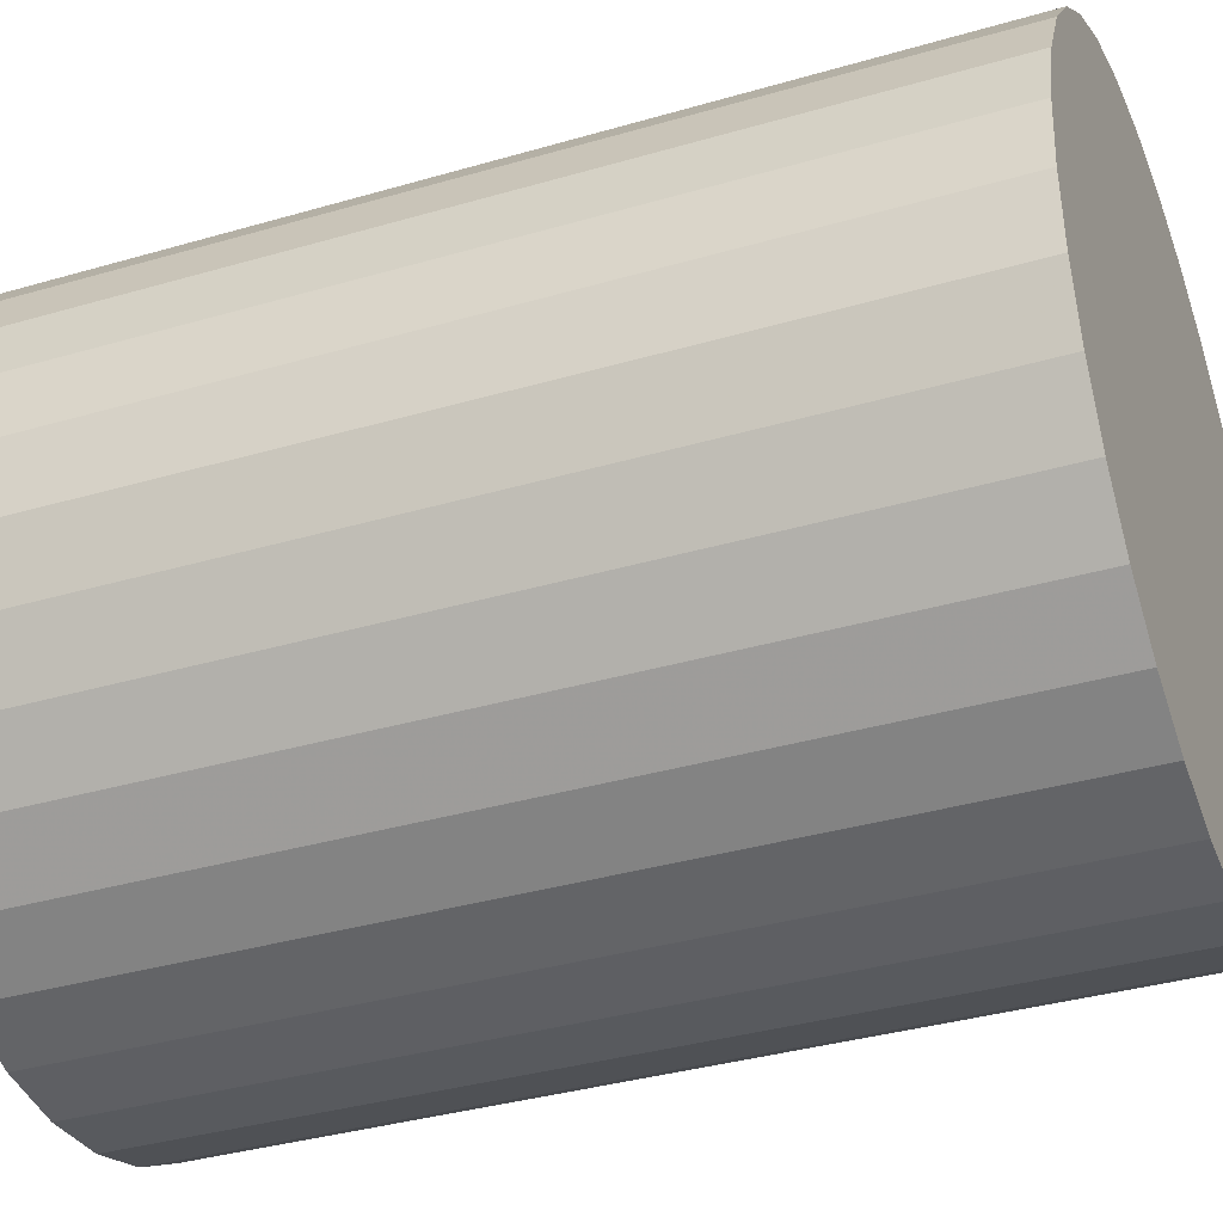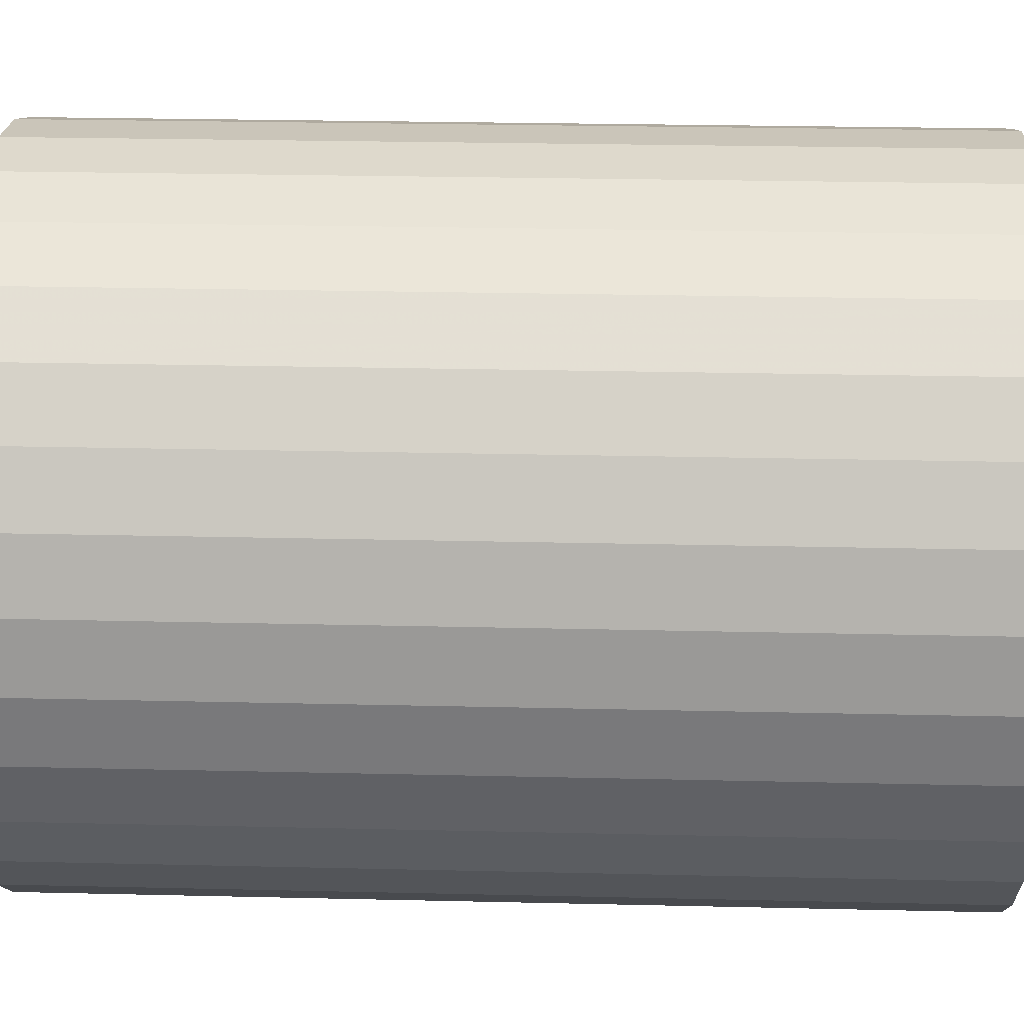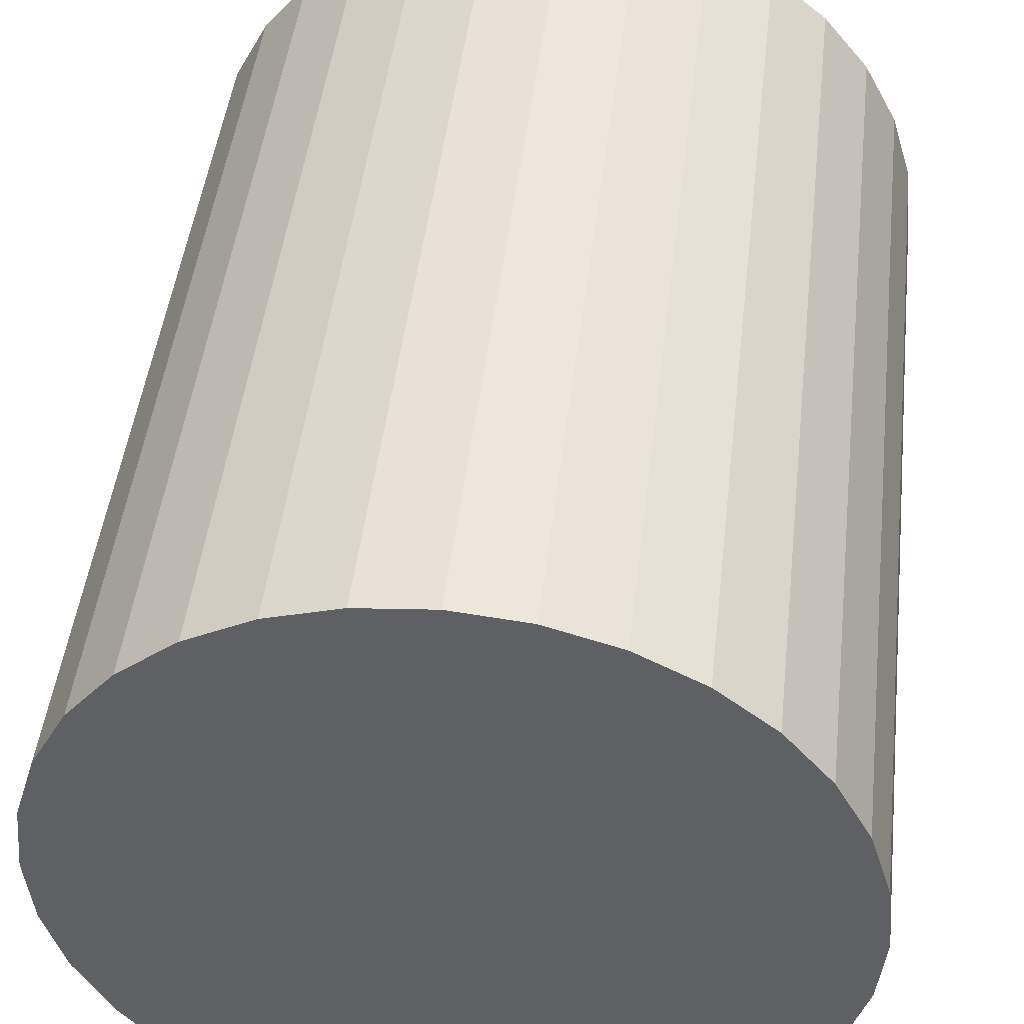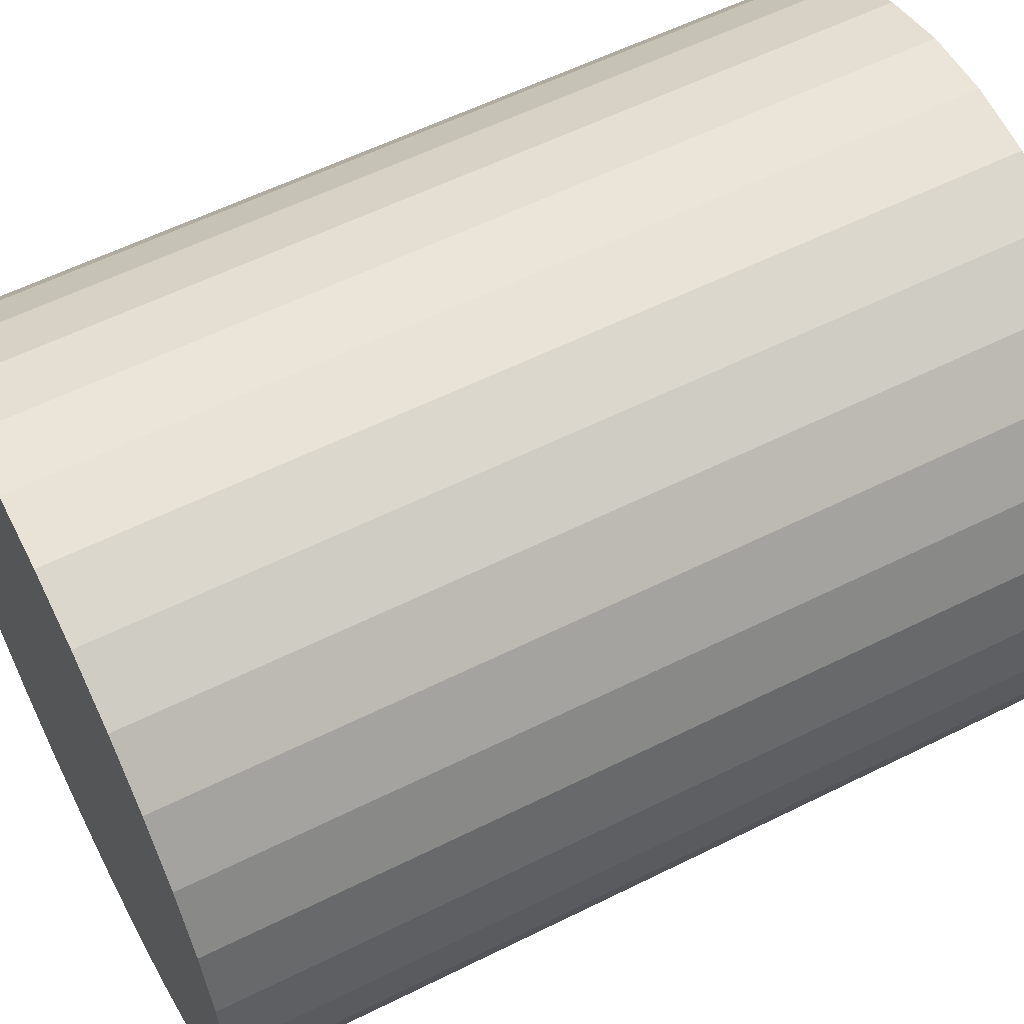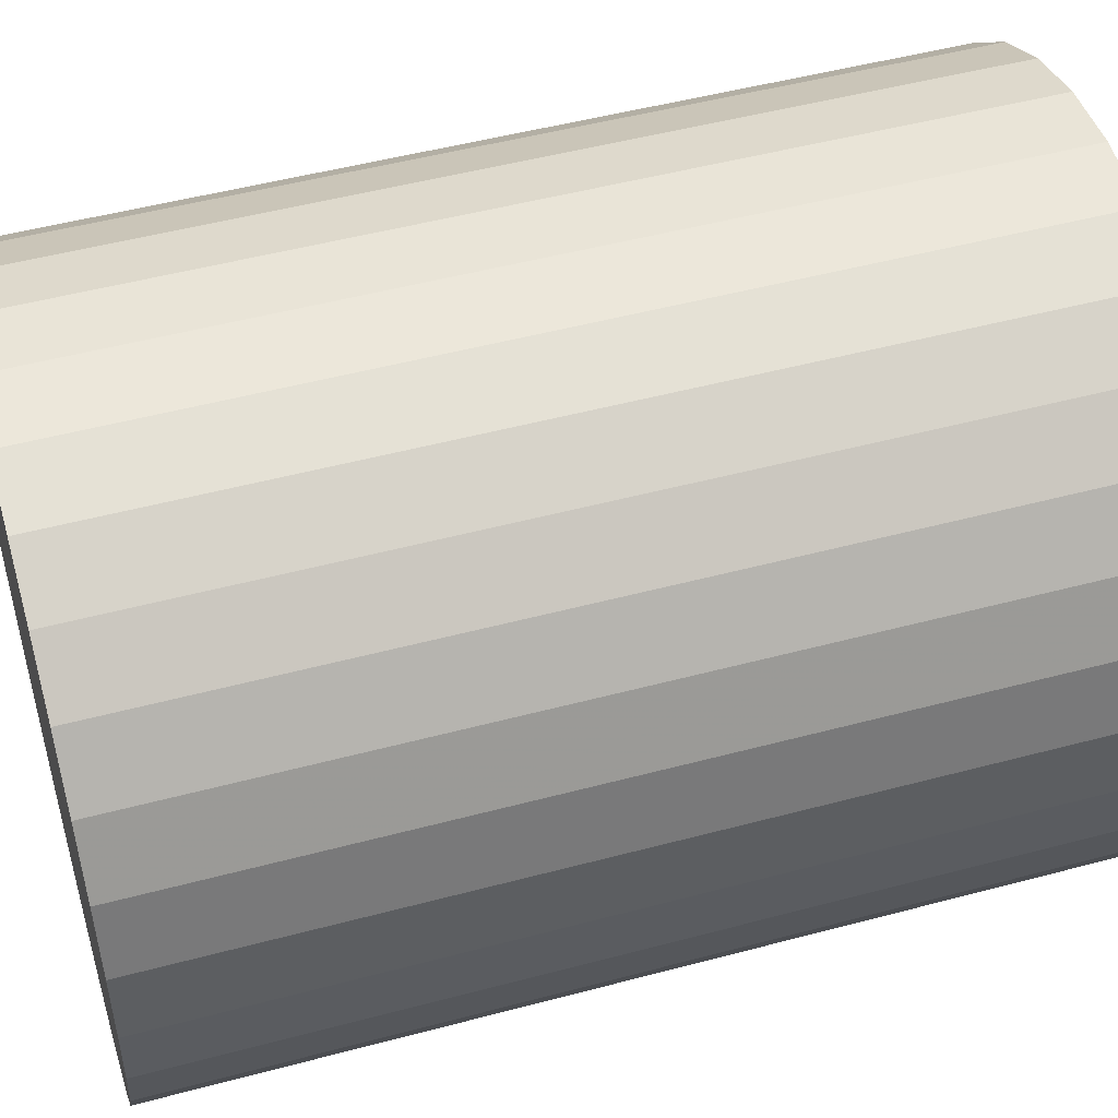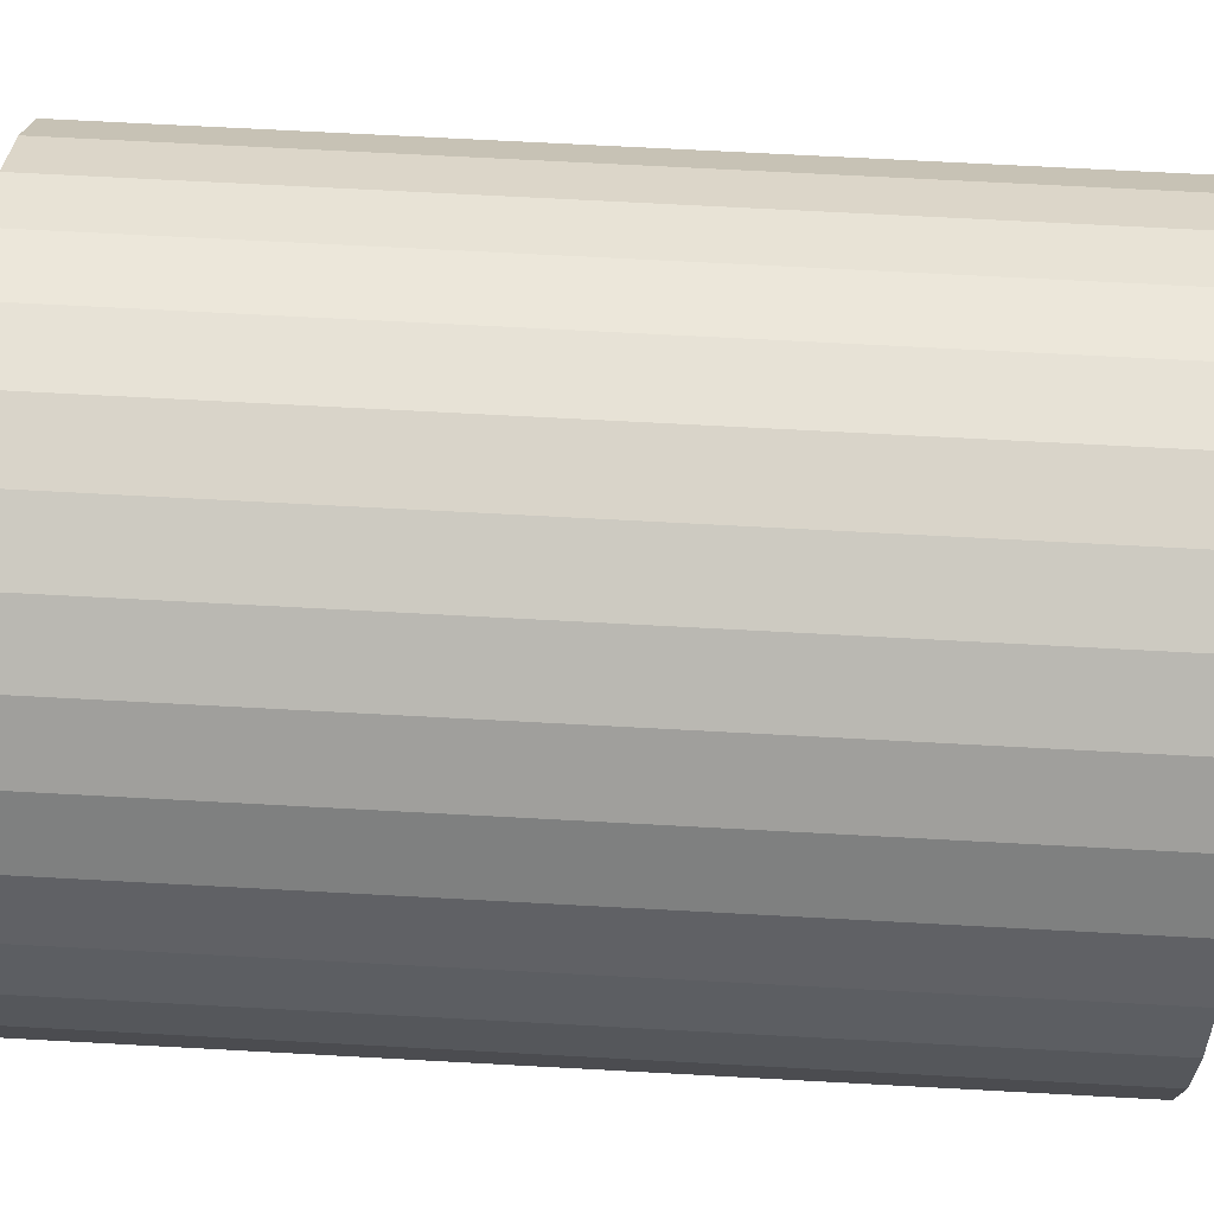
<metadata>
{"format":"obj","ext":"obj","renderer":"f3d","projection":"perspective","resolution":1024,"background":"white","views":[{"elev":-36.2,"azim":110.9,"up":"+Y"},{"elev":26.3,"azim":-87.9,"up":"+Y"},{"elev":45.8,"azim":6.5,"up":"+Y"},{"elev":58.4,"azim":62.8,"up":"+Y"},{"elev":49.8,"azim":-106.4,"up":"+Y"},{"elev":69.2,"azim":-86.9,"up":"+Y"}]}
</metadata>
<code>
v 0 0 -0.03784
v 0.03012 0 -0.03784
v 0.03012 0 0.03784
v 0 0 0.03784
v 0.02954 0.005875 -0.03784
v 0.02954 0.005875 0.03784
v 0.02782 0.01152 -0.03784
v 0.02782 0.01152 0.03784
v 0.02504 0.01673 -0.03784
v 0.02504 0.01673 0.03784
v 0.0213 0.0213 -0.03784
v 0.0213 0.0213 0.03784
v 0.01673 0.02504 -0.03784
v 0.01673 0.02504 0.03784
v 0.01152 0.02782 -0.03784
v 0.01152 0.02782 0.03784
v 0.005875 0.02954 -0.03784
v 0.005875 0.02954 0.03784
v 0 0.03012 -0.03784
v 0 0.03012 0.03784
v -0.005875 0.02954 -0.03784
v -0.005875 0.02954 0.03784
v -0.01152 0.02782 -0.03784
v -0.01152 0.02782 0.03784
v -0.01673 0.02504 -0.03784
v -0.01673 0.02504 0.03784
v -0.0213 0.0213 -0.03784
v -0.0213 0.0213 0.03784
v -0.02504 0.01673 -0.03784
v -0.02504 0.01673 0.03784
v -0.02782 0.01152 -0.03784
v -0.02782 0.01152 0.03784
v -0.02954 0.005875 -0.03784
v -0.02954 0.005875 0.03784
v -0.03012 0 -0.03784
v -0.03012 0 0.03784
v -0.02954 -0.005875 -0.03784
v -0.02954 -0.005875 0.03784
v -0.02782 -0.01152 -0.03784
v -0.02782 -0.01152 0.03784
v -0.02504 -0.01673 -0.03784
v -0.02504 -0.01673 0.03784
v -0.0213 -0.0213 -0.03784
v -0.0213 -0.0213 0.03784
v -0.01673 -0.02504 -0.03784
v -0.01673 -0.02504 0.03784
v -0.01152 -0.02782 -0.03784
v -0.01152 -0.02782 0.03784
v -0.005875 -0.02954 -0.03784
v -0.005875 -0.02954 0.03784
v -0 -0.03012 -0.03784
v -0 -0.03012 0.03784
v 0.005875 -0.02954 -0.03784
v 0.005875 -0.02954 0.03784
v 0.01152 -0.02782 -0.03784
v 0.01152 -0.02782 0.03784
v 0.01673 -0.02504 -0.03784
v 0.01673 -0.02504 0.03784
v 0.0213 -0.0213 -0.03784
v 0.0213 -0.0213 0.03784
v 0.02504 -0.01673 -0.03784
v 0.02504 -0.01673 0.03784
v 0.02782 -0.01152 -0.03784
v 0.02782 -0.01152 0.03784
v 0.02954 -0.005875 -0.03784
v 0.02954 -0.005875 0.03784
f 2 1 5
f 2 5 3
f 3 5 6
f 3 6 4
f 5 1 7
f 5 7 6
f 6 7 8
f 6 8 4
f 7 1 9
f 7 9 8
f 8 9 10
f 8 10 4
f 9 1 11
f 9 11 10
f 10 11 12
f 10 12 4
f 11 1 13
f 11 13 12
f 12 13 14
f 12 14 4
f 13 1 15
f 13 15 14
f 14 15 16
f 14 16 4
f 15 1 17
f 15 17 16
f 16 17 18
f 16 18 4
f 17 1 19
f 17 19 18
f 18 19 20
f 18 20 4
f 19 1 21
f 19 21 20
f 20 21 22
f 20 22 4
f 21 1 23
f 21 23 22
f 22 23 24
f 22 24 4
f 23 1 25
f 23 25 24
f 24 25 26
f 24 26 4
f 25 1 27
f 25 27 26
f 26 27 28
f 26 28 4
f 27 1 29
f 27 29 28
f 28 29 30
f 28 30 4
f 29 1 31
f 29 31 30
f 30 31 32
f 30 32 4
f 31 1 33
f 31 33 32
f 32 33 34
f 32 34 4
f 33 1 35
f 33 35 34
f 34 35 36
f 34 36 4
f 35 1 37
f 35 37 36
f 36 37 38
f 36 38 4
f 37 1 39
f 37 39 38
f 38 39 40
f 38 40 4
f 39 1 41
f 39 41 40
f 40 41 42
f 40 42 4
f 41 1 43
f 41 43 42
f 42 43 44
f 42 44 4
f 43 1 45
f 43 45 44
f 44 45 46
f 44 46 4
f 45 1 47
f 45 47 46
f 46 47 48
f 46 48 4
f 47 1 49
f 47 49 48
f 48 49 50
f 48 50 4
f 49 1 51
f 49 51 50
f 50 51 52
f 50 52 4
f 51 1 53
f 51 53 52
f 52 53 54
f 52 54 4
f 53 1 55
f 53 55 54
f 54 55 56
f 54 56 4
f 55 1 57
f 55 57 56
f 56 57 58
f 56 58 4
f 57 1 59
f 57 59 58
f 58 59 60
f 58 60 4
f 59 1 61
f 59 61 60
f 60 61 62
f 60 62 4
f 61 1 63
f 61 63 62
f 62 63 64
f 62 64 4
f 63 1 65
f 63 65 64
f 64 65 66
f 64 66 4
f 65 1 2
f 65 2 66
f 66 2 3
f 66 3 4

</code>
